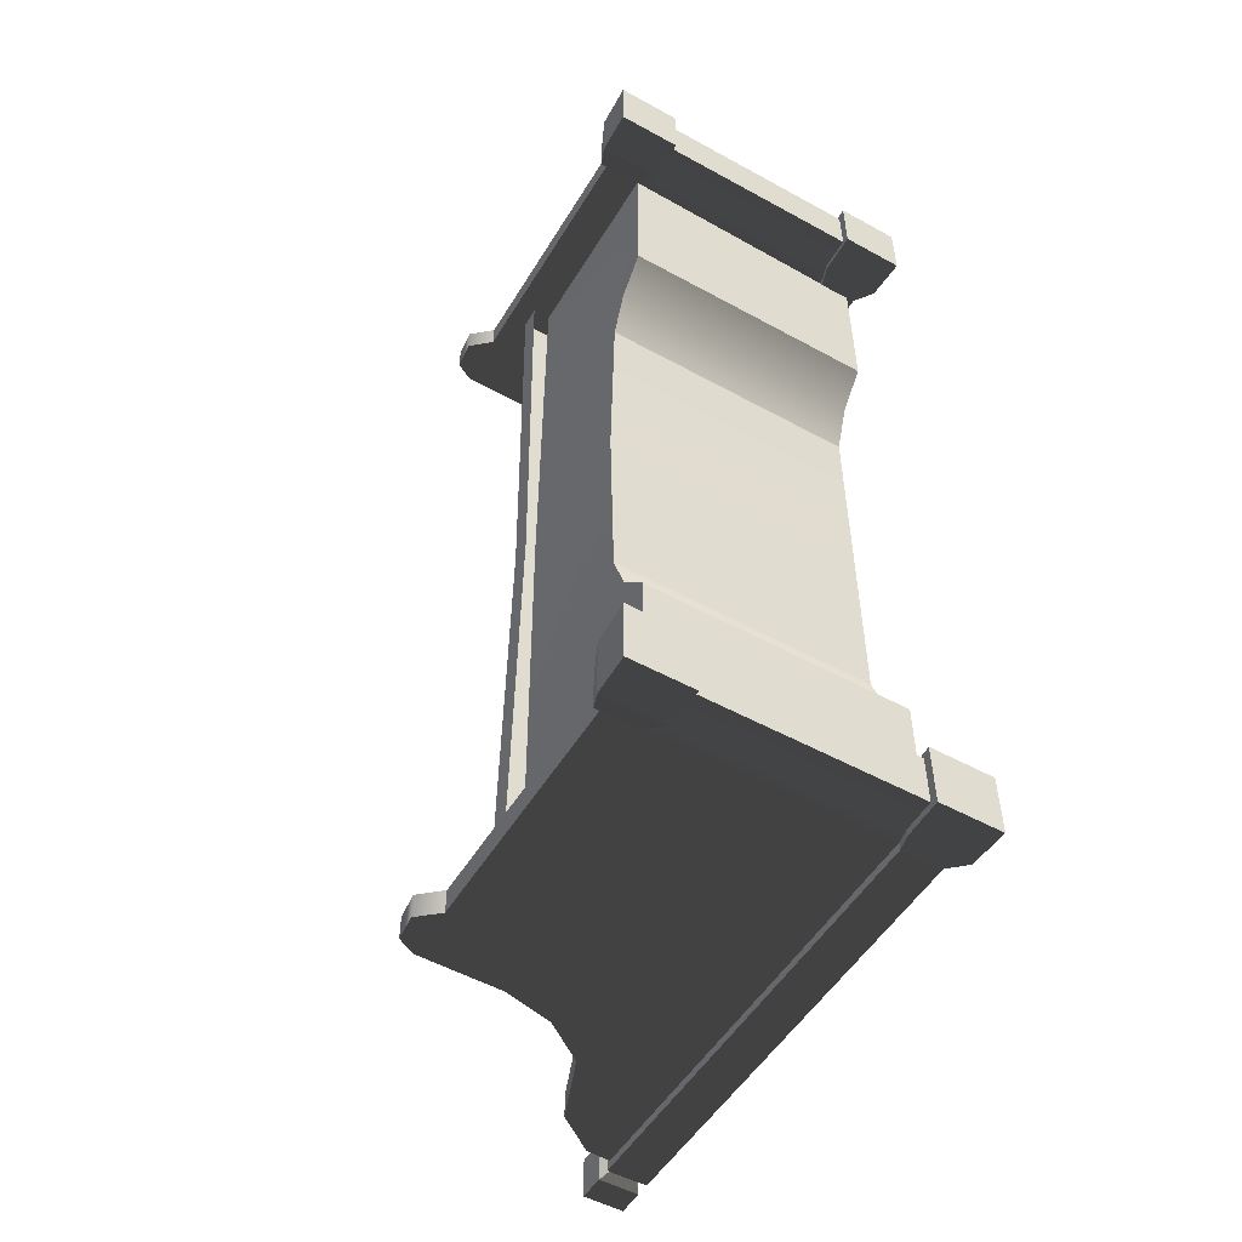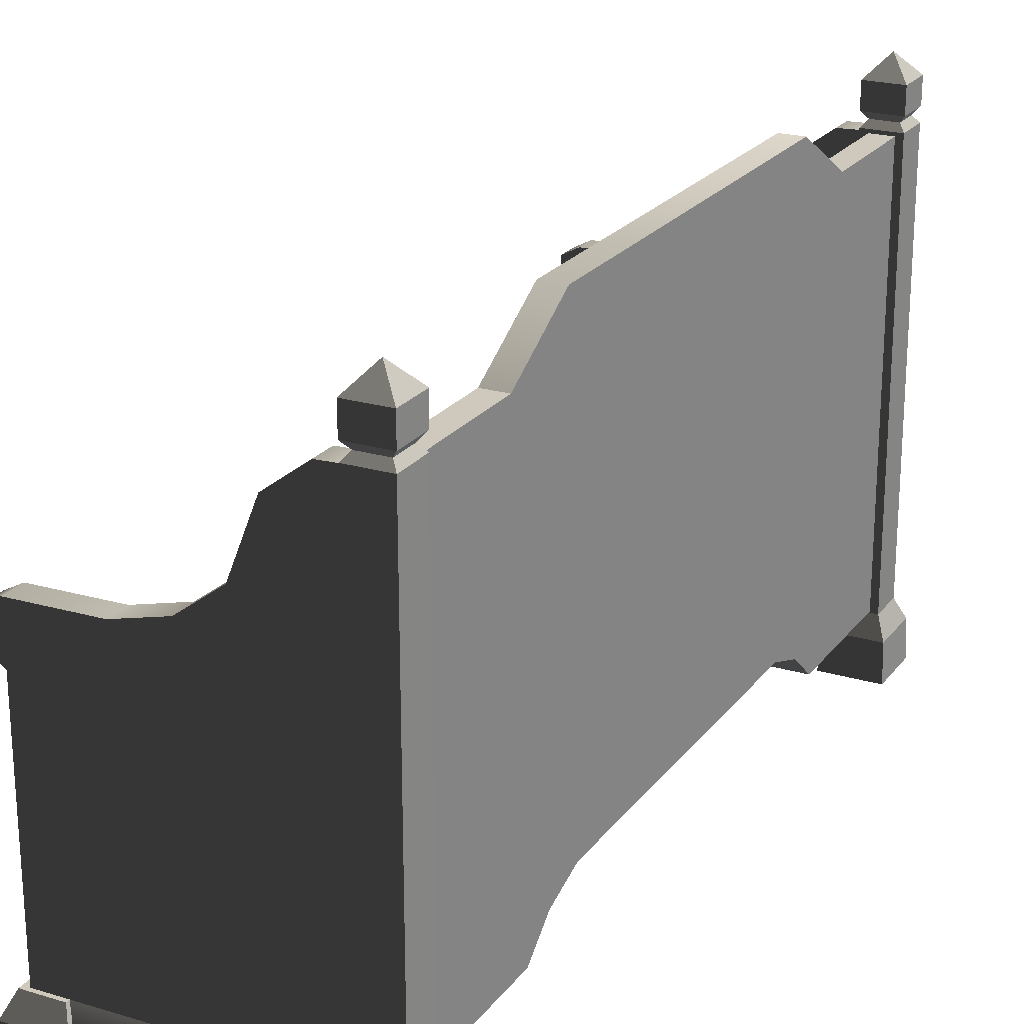
<metadata>
{"format":"obj","ext":"obj","renderer":"f3d","projection":"perspective","resolution":1024,"background":"white","views":[{"elev":-52.1,"azim":-30.6,"up":"+Z"},{"elev":22.5,"azim":27.2,"up":"+Y"}]}
</metadata>
<code>
v -0.2714 0.5367 -0.9008
v -0.2714 0.5786 -0.9008
v -0.2603 0.5786 -3.824e-07
v -0.2603 0.5367 -3.824e-07
v -0.2714 0.5367 0.9008
v -0.2714 0.5786 0.9008
v 0.2717 1.075 -0.6248
v 0.2717 1.075 -0.8863
v 0.3225 1.075 -0.8862
v 0.3225 1.075 -0.6248
v 0.3225 0.2342 -0.3996
v 0.3225 0.2342 1.756e-08
v 0.3225 1.18 1.756e-08
v 0.3225 1.18 -0.447
v 0.3225 1.075 -0.6248
v 0.3225 0.1995 -0.4967
v 0.3225 1.075 -0.8862
v 0.3225 0.137 -0.5709
v 0.3225 0.137 -0.8862
v 0.2717 1.18 -0.447
v 0.2717 1.075 -0.6248
v 0.3225 1.075 -0.6248
v 0.3225 1.18 -0.447
v 0.2717 1.18 3.155e-07
v 0.3225 1.18 1.756e-08
v 0.3225 1.18 0.447
v 0.2717 1.18 0.447
v 0.3225 1.075 0.6248
v 0.2717 1.075 0.6248
v -0.2714 0.5786 -0.9008
v 0.2717 0.5786 -0.9008
v 0.2717 0.5786 3.155e-07
v -0.2603 0.5786 -3.824e-07
v -0.2714 0.5786 0.9008
v 0.2717 0.5786 0.9008
v -0.2387 0.5367 -5.087e-07
v -0.2387 0.2407 -5.087e-07
v -0.2342 0.2342 -0.3996
v -0.2342 0.5367 -0.9008
v -0.2342 0.137 -0.9008
v -0.2342 0.1996 -0.4967
v -0.2342 0.137 -0.5709
v 0.2717 1.075 -0.6248
v 0.2717 0.1845 -0.5709
v 0.2717 0.1845 -0.8863
v 0.2717 1.075 -0.8863
v 0.2717 0.2817 -0.3996
v 0.2717 1.18 -0.447
v 0.2717 1.18 3.155e-07
v 0.2717 0.2817 3.155e-07
v 0.2717 0.2817 0.3996
v 0.2717 1.18 0.447
v 0.2717 0.1845 0.5709
v 0.2717 1.075 0.6248
v 0.2717 0.1845 0.8862
v 0.2717 1.075 0.8862
v 0.2297 -1.648e-22 -0.8618
v 0.2297 -1.648e-22 -0.9957
v 0.2328 0.08685 -0.9926
v 0.2328 0.08685 -0.8649
v 0.3604 0.08685 -0.8649
v 0.3604 0.08685 -0.9926
v 0.3635 -2.608e-22 -0.9957
v 0.3635 -2.608e-22 -0.8618
v 0.2297 -1.648e-22 -0.9957
v 0.3635 -2.608e-22 -0.9957
v 0.3604 0.08685 -0.9926
v 0.2328 0.08685 -0.9926
v 0.3635 -2.608e-22 -0.8618
v 0.2297 -1.648e-22 -0.8618
v 0.2328 0.08685 -0.8649
v 0.3604 0.08685 -0.8649
v 0.3396 0.1341 -0.8857
v 0.2536 0.1341 -0.8857
v 0.2541 1.083 -0.8862
v 0.3391 1.083 -0.8862
v 0.3396 0.1341 -0.9718
v 0.3396 0.1341 -0.8857
v 0.3391 1.083 -0.8862
v 0.3391 1.083 -0.9718
v 0.2541 1.083 -0.9718
v 0.2535 0.1341 -0.9718
v 0.3396 0.1341 -0.9718
v 0.3391 1.083 -0.9718
v 0.2541 1.083 -0.8862
v 0.2536 0.1341 -0.8857
v 0.2535 0.1341 -0.9718
v 0.2541 1.083 -0.9718
v 0.3604 0.08685 -0.8649
v 0.2328 0.08685 -0.8649
v 0.2536 0.1341 -0.8857
v 0.3396 0.1341 -0.8857
v 0.3396 0.1341 -0.8857
v 0.3396 0.1341 -0.9718
v 0.3604 0.08685 -0.9926
v 0.3604 0.08685 -0.8649
v 0.2328 0.08685 -0.9926
v 0.3604 0.08685 -0.9926
v 0.3396 0.1341 -0.9718
v 0.2535 0.1341 -0.9718
v 0.2328 0.08685 -0.8649
v 0.2328 0.08685 -0.9926
v 0.2535 0.1341 -0.9718
v 0.2536 0.1341 -0.8857
v 0.3391 1.083 -0.9718
v 0.3391 1.083 -0.8862
v 0.3265 1.098 -0.8988
v 0.3265 1.098 -0.9587
v 0.2541 1.083 -0.9718
v 0.3391 1.083 -0.9718
v 0.3265 1.098 -0.9587
v 0.2667 1.098 -0.9587
v 0.2667 1.098 -0.8988
v 0.2541 1.083 -0.8862
v 0.2541 1.083 -0.9718
v 0.2667 1.098 -0.9587
v 0.3391 1.083 -0.8862
v 0.2541 1.083 -0.8862
v 0.2667 1.098 -0.8988
v 0.3265 1.098 -0.8988
v 0.3394 1.114 -0.8859
v 0.2538 1.114 -0.886
v 0.2535 1.171 -0.8856
v 0.3397 1.171 -0.8856
v 0.3397 1.171 -0.8856
v 0.3397 1.171 -0.9718
v 0.3394 1.114 -0.9718
v 0.3394 1.114 -0.8859
v 0.2538 1.114 -0.9718
v 0.3394 1.114 -0.9718
v 0.3397 1.171 -0.9718
v 0.2535 1.171 -0.9718
v 0.2538 1.114 -0.886
v 0.2538 1.114 -0.9718
v 0.2535 1.171 -0.9718
v 0.2535 1.171 -0.8856
v 0.3397 1.171 -0.9718
v 0.2966 1.219 -0.9287
v 0.2535 1.171 -0.9718
v 0.2535 1.171 -0.9718
v 0.2966 1.219 -0.9287
v 0.2535 1.171 -0.8856
v 0.2535 1.171 -0.8856
v 0.2966 1.219 -0.9287
v 0.3397 1.171 -0.8856
v 0.3397 1.171 -0.8856
v 0.2966 1.219 -0.9287
v 0.3397 1.171 -0.9718
v 0.2538 1.114 -0.886
v 0.2667 1.098 -0.8988
v 0.2667 1.098 -0.9587
v 0.2538 1.114 -0.9718
v 0.3265 1.098 -0.9587
v 0.3394 1.114 -0.9718
v 0.2538 1.114 -0.9718
v 0.2667 1.098 -0.9587
v 0.3265 1.098 -0.8988
v 0.3394 1.114 -0.8859
v 0.3394 1.114 -0.9718
v 0.3265 1.098 -0.9587
v 0.2667 1.098 -0.8988
v 0.2538 1.114 -0.886
v 0.3394 1.114 -0.8859
v 0.3265 1.098 -0.8988
v 0.2541 0.1341 -0.9545
v -0.1351 0.7753 -0.9545
v -0.3133 0.6578 -0.9545
v -0.0254 0.8029 -0.9545
v 0.0637 0.8688 -0.9545
v 0.1204 1.011 -0.9545
v -0.3133 0.7734 -0.9545
v -0.3514 0.7529 -0.9545
v -0.3574 0.6969 -0.9545
v -0.3133 0.1341 -0.9545
v 0.2039 1.073 -0.9545
v 0.2541 1.075 -0.9545
v -0.3133 0.6578 -0.9008
v 0.2541 0.1341 -0.9008
v -0.3133 0.1341 -0.9008
v -0.1351 0.7753 -0.9008
v -0.0254 0.8029 -0.9008
v 0.06369 0.8688 -0.9008
v 0.1204 1.011 -0.9008
v 0.2039 1.073 -0.9008
v -0.3133 0.7734 -0.9008
v -0.3514 0.7529 -0.9008
v -0.3574 0.6969 -0.9008
v 0.2541 1.075 -0.9008
v -0.1351 0.7753 -0.9545
v -0.0254 0.8029 -0.9545
v -0.0254 0.8029 -0.9008
v -0.1351 0.7753 -0.9008
v -0.3133 0.7734 -0.9545
v -0.3133 0.7734 -0.9008
v -0.3514 0.7529 -0.9008
v -0.3514 0.7529 -0.9545
v -0.3574 0.6969 -0.9545
v -0.3574 0.6969 -0.9008
v -0.3133 0.6578 -0.9008
v -0.3133 0.6578 -0.9545
v 0.06369 0.8688 -0.9008
v 0.0637 0.8688 -0.9545
v 0.1204 1.011 -0.9008
v 0.1204 1.011 -0.9545
v 0.2039 1.073 -0.9008
v 0.2039 1.073 -0.9545
v 0.2541 1.075 -0.9545
v 0.2541 1.075 -0.9008
v -0.3133 0.1341 -0.9545
v -0.3133 0.6578 -0.9545
v -0.3133 0.6578 -0.9008
v -0.3133 0.1341 -0.9008
v 0.2578 0.08685 -0.8773
v 0.2578 0.01694 -0.8744
v -0.2483 0.01694 -0.8744
v -0.2483 0.08685 -0.8773
v 0.2578 0.1341 -0.9008
v -0.2483 0.1341 -0.9008
v 0.2578 0.01694 -0.9804
v 0.2578 0.08685 -0.9775
v -0.2483 0.08685 -0.9775
v -0.2483 0.01694 -0.9804
v -0.2483 0.1341 -0.9545
v 0.2578 0.1341 -0.9545
v -0.3522 2.527e-22 -0.8598
v -0.3522 2.527e-22 -0.9936
v -0.3491 0.08685 -0.9905
v -0.3491 0.08685 -0.8629
v -0.2215 0.08685 -0.8629
v -0.2215 0.08685 -0.9905
v -0.2184 1.567e-22 -0.9936
v -0.2184 1.567e-22 -0.8598
v -0.3522 2.527e-22 -0.9936
v -0.2184 1.567e-22 -0.9936
v -0.2215 0.08685 -0.9905
v -0.3491 0.08685 -0.9905
v -0.2184 1.567e-22 -0.8598
v -0.3522 2.527e-22 -0.8598
v -0.3491 0.08685 -0.8629
v -0.2215 0.08685 -0.8629
v -0.2215 0.08685 -0.8629
v -0.3491 0.08685 -0.8629
v -0.3283 0.1341 -0.8896
v -0.3283 0.1341 -0.8896
v -0.2423 0.1341 -0.8896
v -0.2423 0.1341 -0.8896
v -0.2423 0.1341 -0.9638
v -0.2215 0.08685 -0.9905
v -0.2215 0.08685 -0.8629
v -0.3491 0.08685 -0.9905
v -0.2215 0.08685 -0.9905
v -0.2423 0.1341 -0.9638
v -0.3283 0.1341 -0.9638
v -0.3491 0.08685 -0.8629
v -0.3491 0.08685 -0.9905
v -0.3283 0.1341 -0.9638
v -0.3283 0.1341 -0.8896
v -0.3283 0.1341 -0.9638
v -0.2423 0.1341 -0.9638
v -0.2423 0.1341 -0.8896
v -0.3283 0.1341 -0.8896
v 0.3225 1.075 0.8863
v 0.2717 1.075 0.8862
v 0.2717 1.075 0.6248
v 0.3225 1.075 0.6248
v -0.2387 0.5367 -5.087e-07
v -0.2342 0.5367 0.9008
v -0.2342 0.2342 0.3996
v -0.2387 0.2407 -5.087e-07
v -0.2342 0.137 0.9008
v -0.2342 0.1996 0.4967
v -0.2342 0.137 0.5709
v 0.2297 -1.648e-22 0.8618
v 0.2328 0.08685 0.8649
v 0.2328 0.08685 0.9926
v 0.2297 -1.648e-22 0.9957
v 0.3604 0.08685 0.8649
v 0.3635 -2.608e-22 0.8618
v 0.3635 -2.608e-22 0.9957
v 0.3604 0.08685 0.9926
v 0.2297 -1.648e-22 0.9957
v 0.2328 0.08685 0.9926
v 0.3604 0.08685 0.9926
v 0.3635 -2.608e-22 0.9957
v 0.3635 -2.608e-22 0.8618
v 0.3604 0.08685 0.8649
v 0.2328 0.08685 0.8649
v 0.2297 -1.648e-22 0.8618
v 0.3396 0.1341 0.8857
v 0.3391 1.083 0.8863
v 0.2541 1.083 0.8863
v 0.2535 0.1341 0.8857
v 0.3396 0.1341 0.9718
v 0.3391 1.083 0.9718
v 0.3391 1.083 0.8863
v 0.3396 0.1341 0.8857
v 0.2541 1.083 0.9718
v 0.3391 1.083 0.9718
v 0.3396 0.1341 0.9718
v 0.2535 0.1341 0.9718
v 0.2541 1.083 0.8863
v 0.2541 1.083 0.9718
v 0.2535 0.1341 0.9718
v 0.2535 0.1341 0.8857
v 0.3604 0.08685 0.8649
v 0.3396 0.1341 0.8857
v 0.2535 0.1341 0.8857
v 0.2328 0.08685 0.8649
v 0.3396 0.1341 0.8857
v 0.3604 0.08685 0.8649
v 0.3604 0.08685 0.9926
v 0.3396 0.1341 0.9718
v 0.2328 0.08685 0.9926
v 0.2535 0.1341 0.9718
v 0.3396 0.1341 0.9718
v 0.3604 0.08685 0.9926
v 0.2328 0.08685 0.8649
v 0.2535 0.1341 0.8857
v 0.2535 0.1341 0.9718
v 0.2328 0.08685 0.9926
v 0.3391 1.083 0.9718
v 0.3265 1.098 0.9587
v 0.3265 1.098 0.8988
v 0.3391 1.083 0.8863
v 0.2541 1.083 0.9718
v 0.2667 1.098 0.9587
v 0.3265 1.098 0.9587
v 0.3391 1.083 0.9718
v 0.2667 1.098 0.8988
v 0.2667 1.098 0.9587
v 0.2541 1.083 0.9718
v 0.2541 1.083 0.8863
v 0.3391 1.083 0.8863
v 0.3265 1.098 0.8988
v 0.2667 1.098 0.8988
v 0.2541 1.083 0.8863
v 0.3394 1.114 0.886
v 0.3397 1.171 0.8856
v 0.2535 1.171 0.8856
v 0.2538 1.114 0.8859
v 0.3397 1.171 0.8856
v 0.3394 1.114 0.886
v 0.3394 1.114 0.9718
v 0.3397 1.171 0.9718
v 0.2538 1.114 0.9718
v 0.2535 1.171 0.9718
v 0.3397 1.171 0.9718
v 0.3394 1.114 0.9718
v 0.2538 1.114 0.8859
v 0.2535 1.171 0.8856
v 0.2535 1.171 0.9718
v 0.2538 1.114 0.9718
v 0.3397 1.171 0.9718
v 0.2535 1.171 0.9718
v 0.2966 1.219 0.9287
v 0.2535 1.171 0.9718
v 0.2535 1.171 0.8856
v 0.2966 1.219 0.9287
v 0.2535 1.171 0.8856
v 0.3397 1.171 0.8856
v 0.2966 1.219 0.9287
v 0.3397 1.171 0.8856
v 0.3397 1.171 0.9718
v 0.2966 1.219 0.9287
v 0.2538 1.114 0.8859
v 0.2538 1.114 0.9718
v 0.2667 1.098 0.9587
v 0.2667 1.098 0.8988
v 0.3265 1.098 0.9587
v 0.2667 1.098 0.9587
v 0.2538 1.114 0.9718
v 0.3394 1.114 0.9718
v 0.3265 1.098 0.8988
v 0.3265 1.098 0.9587
v 0.3394 1.114 0.9718
v 0.3394 1.114 0.886
v 0.2667 1.098 0.8988
v 0.3265 1.098 0.8988
v 0.3394 1.114 0.886
v 0.2538 1.114 0.8859
v 0.2541 0.1341 0.9545
v -0.3133 0.6578 0.9545
v -0.1351 0.7753 0.9545
v -0.0254 0.8029 0.9545
v 0.0637 0.8688 0.9545
v 0.1204 1.011 0.9545
v -0.3133 0.7734 0.9545
v -0.3514 0.7529 0.9545
v -0.3574 0.6969 0.9545
v -0.3133 0.1341 0.9545
v 0.2039 1.073 0.9545
v 0.2541 1.075 0.9545
v -0.3133 0.6578 0.9008
v -0.3133 0.1341 0.9008
v 0.2541 0.1341 0.9008
v -0.1351 0.7753 0.9008
v -0.0254 0.8029 0.9008
v 0.06369 0.8688 0.9008
v 0.1204 1.011 0.9008
v 0.2039 1.073 0.9008
v -0.3133 0.7734 0.9008
v -0.3514 0.7529 0.9008
v -0.3574 0.6969 0.9008
v 0.2541 1.075 0.9008
v -0.1351 0.7753 0.9545
v -0.1351 0.7753 0.9008
v -0.0254 0.8029 0.9008
v -0.0254 0.8029 0.9545
v -0.3133 0.7734 0.9545
v -0.3133 0.7734 0.9008
v -0.3514 0.7529 0.9008
v -0.3514 0.7529 0.9545
v -0.3574 0.6969 0.9545
v -0.3574 0.6969 0.9008
v -0.3133 0.6578 0.9008
v -0.3133 0.6578 0.9545
v 0.06369 0.8688 0.9008
v 0.0637 0.8688 0.9545
v 0.1204 1.011 0.9008
v 0.1204 1.011 0.9545
v 0.2039 1.073 0.9008
v 0.2039 1.073 0.9545
v 0.2541 1.075 0.9545
v 0.2541 1.075 0.9008
v -0.3133 0.1341 0.9545
v -0.3133 0.1341 0.9008
v -0.3133 0.6578 0.9008
v -0.3133 0.6578 0.9545
v 0.2578 0.01694 0.9804
v -0.2483 0.01694 0.9804
v -0.2483 0.08685 0.9775
v 0.2578 0.08685 0.9775
v -0.2483 0.1341 0.9545
v 0.2578 0.1341 0.9545
v -0.3522 2.527e-22 0.8598
v -0.3491 0.08685 0.8629
v -0.3491 0.08685 0.9905
v -0.3522 2.527e-22 0.9936
v -0.2215 0.08685 0.8629
v -0.2184 1.567e-22 0.8598
v -0.2184 1.567e-22 0.9936
v -0.2215 0.08685 0.9905
v -0.3522 2.527e-22 0.9936
v -0.3491 0.08685 0.9905
v -0.2215 0.08685 0.9905
v -0.2184 1.567e-22 0.9936
v -0.2184 1.567e-22 0.8598
v -0.2215 0.08685 0.8629
v -0.3491 0.08685 0.8629
v -0.3522 2.527e-22 0.8598
v -0.2215 0.08685 0.8629
v -0.2423 0.1341 0.8896
v -0.3283 0.1341 0.8896
v -0.3283 0.1341 0.8896
v -0.3491 0.08685 0.8629
v -0.2423 0.1341 0.8896
v -0.2215 0.08685 0.8629
v -0.2215 0.08685 0.9905
v -0.2423 0.1341 0.9638
v -0.3491 0.08685 0.9905
v -0.3283 0.1341 0.9638
v -0.2423 0.1341 0.9638
v -0.2215 0.08685 0.9905
v -0.3491 0.08685 0.8629
v -0.3283 0.1341 0.8896
v -0.3283 0.1341 0.9638
v -0.3491 0.08685 0.9905
v -0.3283 0.1341 0.9638
v -0.3283 0.1341 0.8896
v -0.2423 0.1341 0.8896
v -0.2423 0.1341 0.9638
v 0.3225 0.2342 0.3996
v 0.3225 1.18 0.447
v 0.3225 1.18 1.756e-08
v 0.3225 0.2342 1.756e-08
v 0.3225 1.075 0.6248
v 0.3225 0.1995 0.4967
v 0.3225 1.075 0.8863
v 0.3225 0.137 0.5709
v 0.3225 0.137 0.8863
v 0.2578 0.08685 0.8773
v -0.2483 0.08685 0.8773
v -0.2483 0.01694 0.8744
v 0.2578 0.01694 0.8744
v 0.2578 0.1341 0.9008
v -0.2483 0.1341 0.9008
v 0.3635 -2.608e-22 -0.9957
v 0.2297 -1.648e-22 -0.9957
v 0.2297 -1.648e-22 -0.8618
v 0.3635 -2.608e-22 -0.8618
v -0.2184 1.567e-22 -0.9936
v -0.3522 2.527e-22 -0.9936
v -0.3522 2.527e-22 -0.8598
v -0.2184 1.567e-22 -0.8598
v 0.3635 -2.608e-22 0.8618
v 0.2297 -1.648e-22 0.8618
v 0.2297 -1.648e-22 0.9957
v 0.3635 -2.608e-22 0.9957
v -0.2184 1.567e-22 0.8598
v -0.3522 2.527e-22 0.8598
v -0.3522 2.527e-22 0.9936
v -0.2184 1.567e-22 0.9936
v 0.2578 0.01694 -0.9804
v -0.2483 0.01694 -0.9804
v -0.2483 0.01694 -0.8744
v 0.2578 0.01694 -0.8744
v 0.2578 0.01694 0.8744
v -0.2483 0.01694 0.8744
v -0.2483 0.01694 0.9804
v 0.2578 0.01694 0.9804
v -0.2342 0.137 -0.5709
v 0.3225 0.137 -0.5709
v 0.3225 0.137 -0.8862
v -0.2342 0.137 -0.9008
v -0.2342 0.137 -0.5709
v -0.2342 0.1996 -0.4967
v 0.3225 0.1995 -0.4967
v 0.3225 0.137 -0.5709
v 0.3225 0.2342 -0.3996
v -0.2342 0.2342 -0.3996
v -0.2342 0.2342 -0.3996
v -0.2387 0.2407 -5.087e-07
v 0.3225 0.2342 1.756e-08
v 0.3225 0.2342 -0.3996
v -0.2342 0.2342 0.3996
v 0.3225 0.2342 0.3996
v -0.2342 0.2342 0.3996
v -0.2342 0.1996 0.4967
v 0.3225 0.1995 0.4967
v 0.3225 0.2342 0.3996
v 0.3225 0.137 0.5709
v -0.2342 0.137 0.5709
v -0.2342 0.137 0.5709
v -0.2342 0.137 0.9008
v 0.3225 0.137 0.8863
v 0.3225 0.137 0.5709
g Bench_01_(9)_5757_33
f 1 3 2
f 1 4 3
f 5 3 4
f 5 6 3
f 7 9 8
f 7 10 9
f 11 13 12
f 11 14 13
f 15 14 11
f 15 11 16
f 16 17 15
f 16 18 17
f 17 18 19
f 20 22 21
f 20 23 22
f 24 23 20
f 24 25 23
f 26 25 24
f 26 24 27
f 28 26 27
f 28 27 29
f 30 32 31
f 30 33 32
f 34 32 33
f 34 35 32
f 36 38 37
f 36 39 38
f 38 39 40
f 38 40 41
f 40 42 41
f 43 45 44
f 43 46 45
f 43 44 47
f 43 47 48
f 47 49 48
f 47 50 49
f 51 49 50
f 51 52 49
f 53 52 51
f 53 54 52
f 55 54 53
f 55 56 54
f 57 59 58
f 57 60 59
f 61 63 62
f 61 64 63
f 65 67 66
f 65 68 67
f 69 71 70
f 69 72 71
f 73 75 74
f 73 76 75
f 77 79 78
f 77 80 79
f 81 83 82
f 81 84 83
f 85 87 86
f 85 88 87
f 89 91 90
f 89 92 91
f 93 95 94
f 93 96 95
f 97 99 98
f 97 100 99
f 101 103 102
f 101 104 103
f 105 107 106
f 105 108 107
f 109 111 110
f 109 112 111
f 113 115 114
f 113 116 115
f 117 119 118
f 117 120 119
f 121 123 122
f 121 124 123
f 125 127 126
f 125 128 127
f 129 131 130
f 129 132 131
f 133 135 134
f 133 136 135
f 137 139 138
f 140 142 141
f 143 145 144
f 146 148 147
f 149 151 150
f 149 152 151
f 153 155 154
f 153 156 155
f 157 159 158
f 157 160 159
f 161 163 162
f 161 164 163
f 165 167 166
f 168 165 166
f 169 165 168
f 170 165 169
f 171 166 167
f 172 171 167
f 172 167 173
f 165 174 167
f 175 165 170
f 175 176 165
f 177 179 178
f 177 178 180
f 181 180 178
f 182 181 178
f 178 183 182
f 178 184 183
f 185 177 180
f 177 185 186
f 177 186 187
f 178 188 184
f 189 191 190
f 189 192 191
f 193 192 189
f 193 194 192
f 195 194 193
f 195 193 196
f 197 195 196
f 197 198 195
f 197 199 198
f 197 200 199
f 190 191 201
f 190 201 202
f 202 201 203
f 202 203 204
f 204 203 205
f 204 205 206
f 207 206 205
f 207 205 208
f 209 211 210
f 209 212 211
f 213 215 214
f 213 216 215
f 217 216 213
f 217 218 216
f 219 221 220
f 219 222 221
f 220 221 223
f 220 223 224
f 225 227 226
f 225 228 227
f 229 231 230
f 229 232 231
f 233 235 234
f 233 236 235
f 237 239 238
f 237 240 239
f 241 243 242
f 241 245 244
f 246 248 247
f 246 249 248
f 250 252 251
f 250 253 252
f 254 256 255
f 254 257 256
f 258 260 259
f 258 261 260
f 262 264 263
f 262 265 264
f 266 268 267
f 266 269 268
f 268 270 267
f 268 271 270
f 270 271 272
f 273 275 274
f 273 276 275
f 277 279 278
f 277 280 279
f 281 283 282
f 281 284 283
f 285 287 286
f 285 288 287
f 289 291 290
f 289 292 291
f 293 295 294
f 293 296 295
f 297 299 298
f 297 300 299
f 301 303 302
f 301 304 303
f 305 307 306
f 305 308 307
f 309 311 310
f 309 312 311
f 313 315 314
f 313 316 315
f 317 319 318
f 317 320 319
f 321 323 322
f 321 324 323
f 325 327 326
f 325 328 327
f 329 331 330
f 329 332 331
f 333 335 334
f 333 336 335
f 337 339 338
f 337 340 339
f 341 343 342
f 341 344 343
f 345 347 346
f 345 348 347
f 349 351 350
f 349 352 351
f 353 355 354
f 356 358 357
f 359 361 360
f 362 364 363
f 365 367 366
f 365 368 367
f 369 371 370
f 369 372 371
f 373 375 374
f 373 376 375
f 377 379 378
f 377 380 379
f 381 383 382
f 384 383 381
f 385 384 381
f 385 381 386
f 387 382 383
f 388 382 387
f 388 389 382
f 381 382 390
f 391 386 381
f 391 381 392
f 393 395 394
f 393 396 395
f 397 395 396
f 398 395 397
f 395 398 399
f 395 399 400
f 401 396 393
f 393 402 401
f 393 403 402
f 395 400 404
f 405 407 406
f 405 408 407
f 409 405 406
f 409 406 410
f 411 409 410
f 411 412 409
f 413 412 411
f 413 411 414
f 413 414 415
f 413 415 416
f 408 417 407
f 408 418 417
f 418 419 417
f 418 420 419
f 420 421 419
f 420 422 421
f 423 421 422
f 423 424 421
f 425 427 426
f 425 428 427
f 429 431 430
f 429 432 431
f 432 433 431
f 432 434 433
f 435 437 436
f 435 438 437
f 439 441 440
f 439 442 441
f 443 445 444
f 443 446 445
f 447 449 448
f 447 450 449
f 451 453 452
f 451 455 454
f 456 458 457
f 456 459 458
f 460 462 461
f 460 463 462
f 464 466 465
f 464 467 466
f 468 470 469
f 468 471 470
f 472 474 473
f 472 475 474
f 476 472 473
f 476 477 472
f 477 476 478
f 477 478 479
f 478 480 479
f 481 483 482
f 481 484 483
f 485 481 482
f 485 482 486
f 487 489 488
f 487 490 489
f 491 493 492
f 491 494 493
f 495 497 496
f 495 498 497
f 499 501 500
f 499 502 501
f 503 505 504
f 503 506 505
f 507 509 508
f 507 510 509
f 511 513 512
f 511 514 513
f 515 517 516
f 515 518 517
f 516 517 519
f 516 519 520
f 521 523 522
f 521 524 523
f 525 522 523
f 525 523 526
f 527 529 528
f 527 530 529
f 528 529 531
f 528 531 532
f 533 535 534
f 533 536 535

</code>
